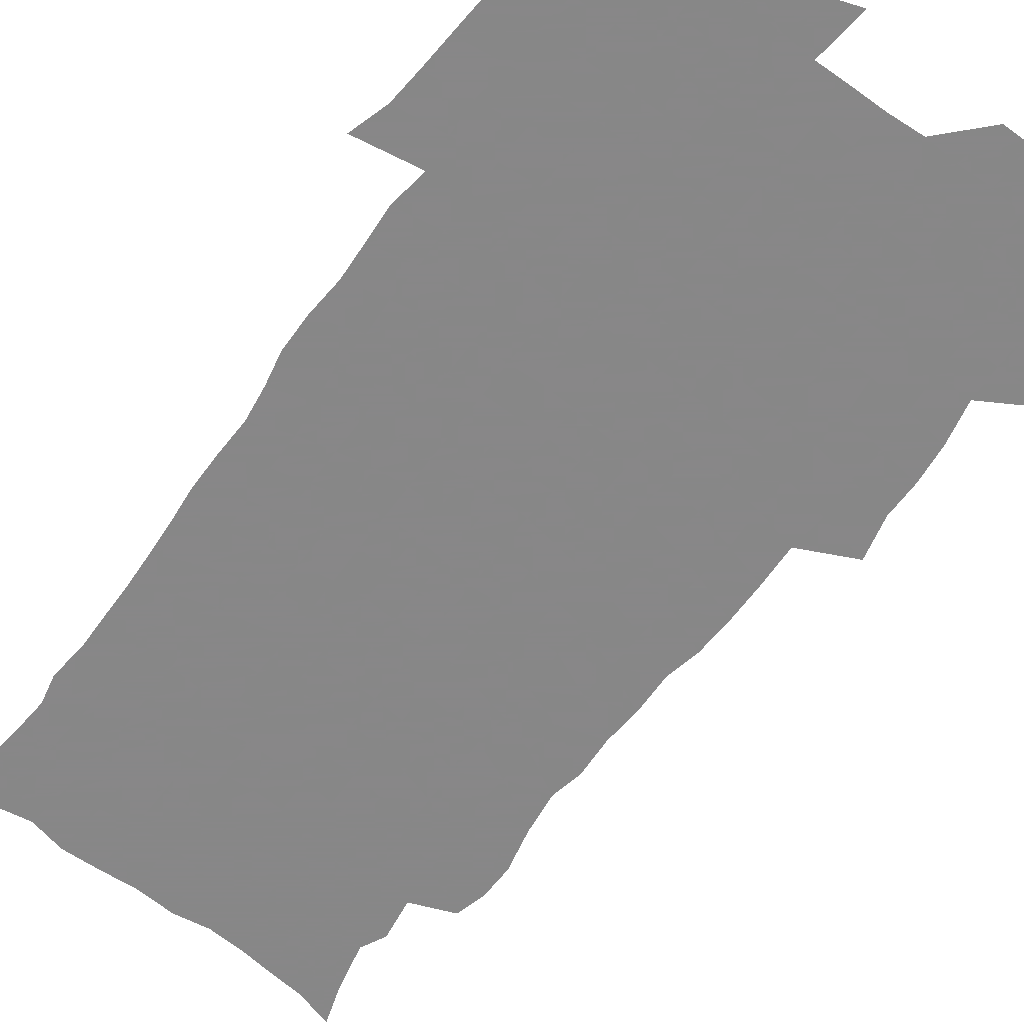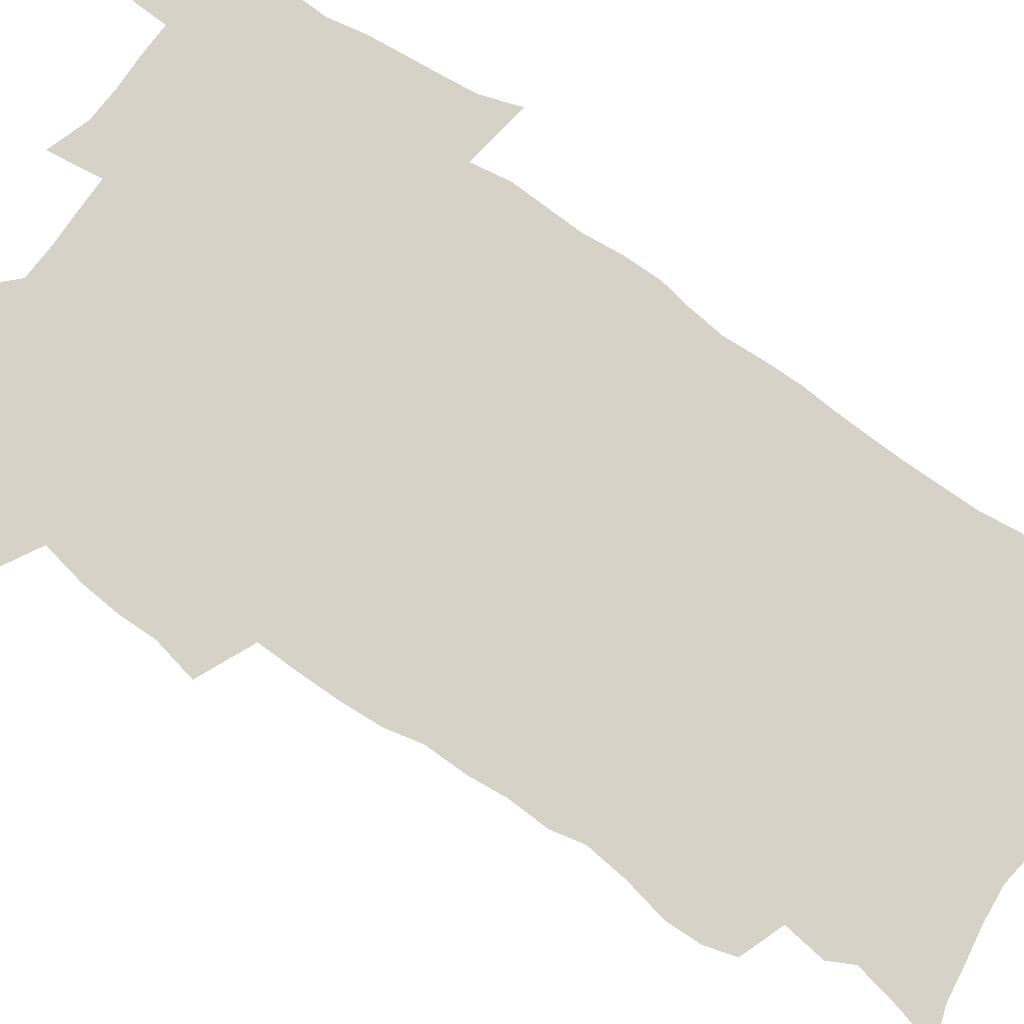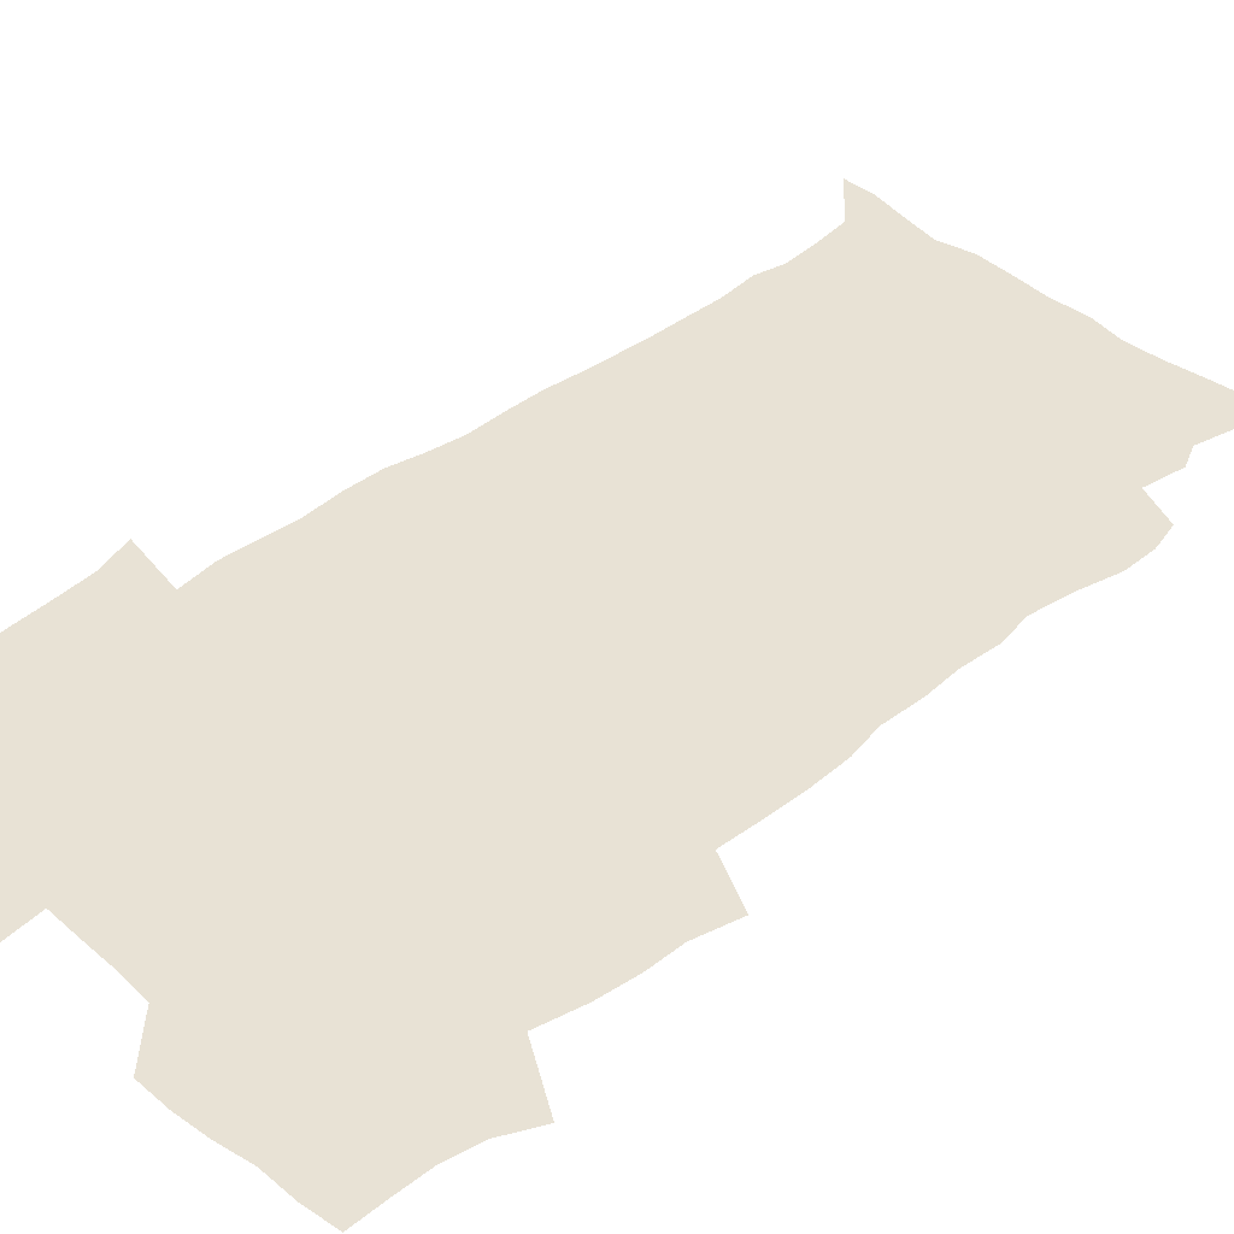
<metadata>
{"format":"obj","ext":"obj","renderer":"f3d","projection":"perspective","resolution":1024,"background":"white","views":[{"elev":-62.6,"azim":143.1,"up":"+Z"},{"elev":77.9,"azim":-56.4,"up":"+Z"},{"elev":40.7,"azim":-134.2,"up":"+Z"}]}
</metadata>
<code>
v 470.3 524.9 0
v 477.6 539.8 0
v 480.4 554.5 0
v 480.6 569.2 0
v 480.5 583.9 0
v 486.4 440.5 0
v 490.7 458.8 0
v 490.9 474.4 0
v 492.7 491.1 0
v 496.7 509.3 0
v 497.7 524 0
v 496.4 539 0
v 497.1 553.6 0
v 498.2 567.7 0
v 495 585.6 0
v 510.4 235.5 0
v 507.2 248 0
v 507 262.6 0
v 511.3 280.8 0
v 513.6 298.2 0
v 511 311.6 0
v 512.1 329 0
v 510.9 344.6 0
v 511.6 362.6 0
v 508.7 377.4 0
v 508 394 0
v 508.3 411.5 0
v 509.2 429.5 0
v 508 445.2 0
v 509.9 462 0
v 508 476.7 0
v 510.8 493.6 0
v 512.3 509.2 0
v 513 524 0
v 511 539.2 0
v 514 553.6 0
v 512.3 568.9 0
v 510.1 585.6 0
v 520.4 165.5 0
v 525.7 181.7 0
v 530.2 201.2 0
v 525.3 211.3 0
v 528 228.6 0
v 529.6 245.7 0
v 532.6 263.5 0
v 532.8 278.8 0
v 532.1 293.2 0
v 532.3 308.8 0
v 530.9 323.1 0
v 530.4 338.7 0
v 529.6 354 0
v 529.5 370.3 0
v 528.6 385.8 0
v 527.4 401.1 0
v 526.6 416.8 0
v 527.8 433.8 0
v 526.9 448.9 0
v 527.8 464.8 0
v 526.8 479.6 0
v 529 495.6 0
v 527.9 510.1 0
v 528 524.7 0
v 528.8 539.3 0
v 528.4 553.9 0
v 526.7 570.1 0
v 524.3 588.1 0
v 536.5 170 0
v 536.4 180.8 0
v 544.5 206.7 0
v 544.1 220.9 0
v 544.8 236.5 0
v 547.7 254.5 0
v 548.3 270 0
v 548.3 285 0
v 548.7 300.5 0
v 547.4 314.4 0
v 546.4 328.9 0
v 548.3 347 0
v 546.6 360.3 0
v 545.9 375.5 0
v 545.4 390.8 0
v 544.2 405.5 0
v 543.8 420.8 0
v 542.8 435.6 0
v 543.4 451.3 0
v 543.8 466.7 0
v 544 481.6 0
v 544.1 496.2 0
v 544.1 510.6 0
v 544.7 524.9 0
v 544.4 539 0
v 544.2 552.8 0
v 541.2 570.9 0
v 538.5 589.4 0
v 549.2 171.4 0
v 554.6 190.8 0
v 558.7 210.8 0
v 560.8 228.2 0
v 562.7 245.3 0
v 563.1 260.2 0
v 562.7 274.3 0
v 562.8 289.4 0
v 562.3 303.7 0
v 561.7 318.2 0
v 561.4 333.3 0
v 560.9 347.6 0
v 561.3 363.8 0
v 560.9 378.8 0
v 559.9 393.2 0
v 560.5 409.4 0
v 559.7 423.6 0
v 559.3 438.4 0
v 559 453.2 0
v 559.4 468.3 0
v 559.7 482.8 0
v 559.4 497 0
v 559.4 511.1 0
v 559.2 525.1 0
v 559.1 539 0
v 558.3 553.4 0
v 556.1 570.3 0
v 553.2 589.4 0
v 564.1 173.5 0
v 569.4 193.2 0
v 574 216.1 0
v 575.3 232.2 0
v 575.9 247.3 0
v 576.3 262.5 0
v 576.5 277.6 0
v 576 291.5 0
v 575.6 305.8 0
v 575.7 321.3 0
v 575.7 336.3 0
v 575.7 351.1 0
v 576.1 367.4 0
v 575.3 381.3 0
v 574 394.9 0
v 574.4 410.4 0
v 573.7 424.4 0
v 574.4 440.6 0
v 574 454.7 0
v 573.8 468.9 0
v 573.8 483.2 0
v 573.6 497.3 0
v 573.8 511.4 0
v 573.9 525.3 0
v 573.7 539 0
v 572.5 554.1 0
v 570.3 571 0
v 580 174.5 0
v 582.4 189.2 0
v 586.8 215.4 0
v 588.6 234.4 0
v 589.3 249.9 0
v 589 262.9 0
v 589.5 279.1 0
v 589.1 293 0
v 589.1 307.8 0
v 589.4 323.7 0
v 589.1 337.6 0
v 588.7 350.4 0
v 589.3 368.6 0
v 589.4 383.6 0
v 588.6 397 0
v 588.3 411.3 0
v 587.3 424.6 0
v 588.2 441 0
v 588.2 455.4 0
v 588.1 469.5 0
v 588.1 483.7 0
v 588.1 497.8 0
v 588.3 511.8 0
v 587.9 525.6 0
v 587.7 539.3 0
v 587 554.1 0
v 585.6 570 0
v 595 172.1 0
v 598.4 194.2 0
v 600.4 215.8 0
v 601.5 235 0
v 601.9 250.2 0
v 601.7 263.1 0
v 602.3 279.9 0
v 602.2 293.9 0
v 602.3 309.3 0
v 602.3 323.3 0
v 602.3 337.5 0
v 602.6 352.9 0
v 602.5 367.7 0
v 602.5 384.3 0
v 602.4 397.9 0
v 602.2 412.2 0
v 601.9 426.4 0
v 602.1 440.9 0
v 602.2 456.1 0
v 602.3 470.3 0
v 602.1 484 0
v 602.3 498.3 0
v 602.4 512.1 0
v 602.1 525.8 0
v 601.6 540.1 0
v 601.3 554.3 0
v 600.4 569.8 0
v 611.5 173.3 0
v 613.2 196.9 0
v 613.8 214.6 0
v 614.3 234.1 0
v 614.6 250.6 0
v 614.8 264.9 0
v 615.2 278.9 0
v 615.3 294.9 0
v 615.2 309.3 0
v 615.2 324.4 0
v 615.4 336.5 0
v 616 354.6 0
v 615.9 368.8 0
v 616.1 382.8 0
v 615.9 398.2 0
v 615.9 412.1 0
v 615.9 427.2 0
v 616 441 0
v 615.9 456.5 0
v 616.1 470.2 0
v 616 484.1 0
v 616.1 498.2 0
v 616.1 512.2 0
v 616 526 0
v 616 539.7 0
v 615.7 554.4 0
v 615.2 569.5 0
v 612.9 592.3 0
v 627.6 172.2 0
v 627.5 196.8 0
v 627.4 216.5 0
v 627.4 232.9 0
v 627.6 248.4 0
v 627.7 263.2 0
v 628.6 276.8 0
v 628 295.1 0
v 628.2 309.4 0
v 628.6 323.4 0
v 629 339.6 0
v 629.1 354.5 0
v 629.2 368.7 0
v 629.5 382.8 0
v 629.5 397.8 0
v 629.6 412.2 0
v 629.9 426.3 0
v 629.9 441.2 0
v 630 455.7 0
v 629.9 470.1 0
v 629.9 484.1 0
v 630.4 497.9 0
v 629.9 512.3 0
v 630.2 526.1 0
v 630.1 540.1 0
v 630 554.4 0
v 629.8 570.3 0
v 630.4 586.1 0
v 643.6 171.7 0
v 642.1 194.5 0
v 640.8 215.6 0
v 640.4 232.4 0
v 641 246.1 0
v 641.9 259.1 0
v 641.5 276.6 0
v 641.6 292 0
v 641.3 307.9 0
v 642.2 321.2 0
v 642 338.4 0
v 642.4 353 0
v 642.6 367.7 0
v 643.2 381.8 0
v 643.7 396.2 0
v 643.8 411 0
v 643.8 426 0
v 644.2 440.2 0
v 644.3 454.9 0
v 644.2 469.4 0
v 644.5 483.6 0
v 644.4 497.9 0
v 644.8 511.9 0
v 644.2 526.3 0
v 644.3 540.3 0
v 644.5 554.7 0
v 644.7 570.6 0
v 645.4 584.8 0
v 658.6 175.1 0
v 656.7 193.1 0
v 654.6 213.2 0
v 654 229.5 0
v 654.4 244.2 0
v 654.3 260.1 0
v 655.3 273.6 0
v 654.8 290.1 0
v 655.4 304.6 0
v 655.3 320.7 0
v 656.3 334.8 0
v 656.9 349.6 0
v 656.9 364.9 0
v 656.9 380.3 0
v 658.1 394.3 0
v 658.3 409.4 0
v 658.4 424.4 0
v 658.6 439.2 0
v 658.7 454 0
v 659 468.5 0
v 659.1 483 0
v 658.4 497.8 0
v 659 511.8 0
v 658.8 526.1 0
v 659.1 540.4 0
v 659.1 554.9 0
v 659.5 569.7 0
v 660.1 584.8 0
v 674.4 172.6 0
v 672.9 188.1 0
v 670 207.7 0
v 668.9 224.5 0
v 669 239.6 0
v 668.9 255.1 0
v 669.2 269.9 0
v 669 285.8 0
v 669.5 300.8 0
v 669.3 316.8 0
v 670.3 331.4 0
v 671.2 346.3 0
v 671.4 361.7 0
v 672.9 376 0
v 675.2 390 0
v 674.1 406.5 0
v 674.9 421.4 0
v 674.3 437.1 0
v 675.1 451.9 0
v 674.9 467 0
v 675.1 481.7 0
v 674.7 496.6 0
v 673.6 511.4 0
v 674.6 525.7 0
v 673.2 540.7 0
v 673.7 554.6 0
v 674.1 568.7 0
v 674.9 584.1 0
v 675.8 599.2 0
v 690.4 169.6 0
v 686.2 188.4 0
v 684.3 204.4 0
v 683.1 220.2 0
v 685.8 232.3 0
v 684.3 249 0
v 684.7 263.7 0
v 685 278.9 0
v 685.8 293.7 0
v 686.9 308.7 0
v 688.3 323.4 0
v 688.5 339.3 0
v 688.1 355.9 0
v 690.2 370.5 0
v 693.1 384.7 0
v 693.5 400.6 0
v 692.3 417.5 0
v 693.3 433 0
v 694.3 448.4 0
v 692.2 465 0
v 693.2 479.5 0
v 694.1 494.1 0
v 691.5 509.8 0
v 691.7 524.5 0
v 689.8 539.8 0
v 689 554.3 0
v 688.6 568.6 0
v 689.9 583.2 0
v 690.9 598.3 0
v 704.2 170 0
v 719.8 460.2 0
v 715 476.6 0
v 713.7 491.7 0
v 712.7 506.9 0
v 711.7 522.1 0
v 709.1 538 0
v 710.1 553 0
v 707.3 568.5 0
v 706.6 583.4 0
v 706.8 598.3 0
f 10 11 1
f 1 11 2
f 11 12 2
f 2 12 3
f 12 13 3
f 3 13 4
f 13 14 4
f 4 14 5
f 14 15 5
f 28 29 6
f 6 29 7
f 29 30 7
f 7 30 8
f 30 31 8
f 8 31 9
f 31 32 9
f 9 32 10
f 32 33 10
f 10 33 11
f 33 34 11
f 11 34 12
f 34 35 12
f 12 35 13
f 35 36 13
f 13 36 14
f 36 37 14
f 14 37 15
f 37 38 15
f 43 44 16
f 16 44 17
f 44 45 17
f 17 45 18
f 45 46 18
f 18 46 19
f 46 47 19
f 19 47 20
f 47 48 20
f 20 48 21
f 48 49 21
f 21 49 22
f 49 50 22
f 22 50 23
f 50 51 23
f 23 51 24
f 51 52 24
f 24 52 25
f 52 53 25
f 25 53 26
f 53 54 26
f 26 54 27
f 54 55 27
f 27 55 28
f 55 56 28
f 28 56 29
f 56 57 29
f 29 57 30
f 57 58 30
f 30 58 31
f 58 59 31
f 31 59 32
f 59 60 32
f 32 60 33
f 60 61 33
f 33 61 34
f 61 62 34
f 34 62 35
f 62 63 35
f 35 63 36
f 63 64 36
f 36 64 37
f 64 65 37
f 37 65 38
f 65 66 38
f 39 67 40
f 67 68 40
f 40 68 41
f 68 69 41
f 41 69 42
f 69 70 42
f 42 70 43
f 70 71 43
f 43 71 44
f 71 72 44
f 44 72 45
f 72 73 45
f 45 73 46
f 73 74 46
f 46 74 47
f 74 75 47
f 47 75 48
f 75 76 48
f 48 76 49
f 76 77 49
f 49 77 50
f 77 78 50
f 50 78 51
f 78 79 51
f 51 79 52
f 79 80 52
f 52 80 53
f 80 81 53
f 53 81 54
f 81 82 54
f 54 82 55
f 82 83 55
f 55 83 56
f 83 84 56
f 56 84 57
f 84 85 57
f 57 85 58
f 85 86 58
f 58 86 59
f 86 87 59
f 59 87 60
f 87 88 60
f 60 88 61
f 88 89 61
f 61 89 62
f 89 90 62
f 62 90 63
f 90 91 63
f 63 91 64
f 91 92 64
f 64 92 65
f 92 93 65
f 65 93 66
f 93 94 66
f 67 95 68
f 95 96 68
f 68 96 69
f 96 97 69
f 69 97 70
f 97 98 70
f 70 98 71
f 98 99 71
f 71 99 72
f 99 100 72
f 72 100 73
f 100 101 73
f 73 101 74
f 101 102 74
f 74 102 75
f 102 103 75
f 75 103 76
f 103 104 76
f 76 104 77
f 104 105 77
f 77 105 78
f 105 106 78
f 78 106 79
f 106 107 79
f 79 107 80
f 107 108 80
f 80 108 81
f 108 109 81
f 81 109 82
f 109 110 82
f 82 110 83
f 110 111 83
f 83 111 84
f 111 112 84
f 84 112 85
f 112 113 85
f 85 113 86
f 113 114 86
f 86 114 87
f 114 115 87
f 87 115 88
f 115 116 88
f 88 116 89
f 116 117 89
f 89 117 90
f 117 118 90
f 90 118 91
f 118 119 91
f 91 119 92
f 119 120 92
f 92 120 93
f 120 121 93
f 93 121 94
f 121 122 94
f 95 123 96
f 123 124 96
f 96 124 97
f 124 125 97
f 97 125 98
f 125 126 98
f 98 126 99
f 126 127 99
f 99 127 100
f 127 128 100
f 100 128 101
f 128 129 101
f 101 129 102
f 129 130 102
f 102 130 103
f 130 131 103
f 103 131 104
f 131 132 104
f 104 132 105
f 132 133 105
f 105 133 106
f 133 134 106
f 106 134 107
f 134 135 107
f 107 135 108
f 135 136 108
f 108 136 109
f 136 137 109
f 109 137 110
f 137 138 110
f 110 138 111
f 138 139 111
f 111 139 112
f 139 140 112
f 112 140 113
f 140 141 113
f 113 141 114
f 141 142 114
f 114 142 115
f 142 143 115
f 115 143 116
f 143 144 116
f 116 144 117
f 144 145 117
f 117 145 118
f 145 146 118
f 118 146 119
f 146 147 119
f 119 147 120
f 147 148 120
f 120 148 121
f 148 149 121
f 121 149 122
f 123 150 124
f 150 151 124
f 124 151 125
f 151 152 125
f 125 152 126
f 152 153 126
f 126 153 127
f 153 154 127
f 127 154 128
f 154 155 128
f 128 155 129
f 155 156 129
f 129 156 130
f 156 157 130
f 130 157 131
f 157 158 131
f 131 158 132
f 158 159 132
f 132 159 133
f 159 160 133
f 133 160 134
f 160 161 134
f 134 161 135
f 161 162 135
f 135 162 136
f 162 163 136
f 136 163 137
f 163 164 137
f 137 164 138
f 164 165 138
f 138 165 139
f 165 166 139
f 139 166 140
f 166 167 140
f 140 167 141
f 167 168 141
f 141 168 142
f 168 169 142
f 142 169 143
f 169 170 143
f 143 170 144
f 170 171 144
f 144 171 145
f 171 172 145
f 145 172 146
f 172 173 146
f 146 173 147
f 173 174 147
f 147 174 148
f 174 175 148
f 148 175 149
f 175 176 149
f 150 177 151
f 177 178 151
f 151 178 152
f 178 179 152
f 152 179 153
f 179 180 153
f 153 180 154
f 180 181 154
f 154 181 155
f 181 182 155
f 155 182 156
f 182 183 156
f 156 183 157
f 183 184 157
f 157 184 158
f 184 185 158
f 158 185 159
f 185 186 159
f 159 186 160
f 186 187 160
f 160 187 161
f 187 188 161
f 161 188 162
f 188 189 162
f 162 189 163
f 189 190 163
f 163 190 164
f 190 191 164
f 164 191 165
f 191 192 165
f 165 192 166
f 192 193 166
f 166 193 167
f 193 194 167
f 167 194 168
f 194 195 168
f 168 195 169
f 195 196 169
f 169 196 170
f 196 197 170
f 170 197 171
f 197 198 171
f 171 198 172
f 198 199 172
f 172 199 173
f 199 200 173
f 173 200 174
f 200 201 174
f 174 201 175
f 201 202 175
f 175 202 176
f 202 203 176
f 177 204 178
f 204 205 178
f 178 205 179
f 205 206 179
f 179 206 180
f 206 207 180
f 180 207 181
f 207 208 181
f 181 208 182
f 208 209 182
f 182 209 183
f 209 210 183
f 183 210 184
f 210 211 184
f 184 211 185
f 211 212 185
f 185 212 186
f 212 213 186
f 186 213 187
f 213 214 187
f 187 214 188
f 214 215 188
f 188 215 189
f 215 216 189
f 189 216 190
f 216 217 190
f 190 217 191
f 217 218 191
f 191 218 192
f 218 219 192
f 192 219 193
f 219 220 193
f 193 220 194
f 220 221 194
f 194 221 195
f 221 222 195
f 195 222 196
f 222 223 196
f 196 223 197
f 223 224 197
f 197 224 198
f 224 225 198
f 198 225 199
f 225 226 199
f 199 226 200
f 226 227 200
f 200 227 201
f 227 228 201
f 201 228 202
f 228 229 202
f 202 229 203
f 229 230 203
f 204 232 205
f 232 233 205
f 205 233 206
f 233 234 206
f 206 234 207
f 234 235 207
f 207 235 208
f 235 236 208
f 208 236 209
f 236 237 209
f 209 237 210
f 237 238 210
f 210 238 211
f 238 239 211
f 211 239 212
f 239 240 212
f 212 240 213
f 240 241 213
f 213 241 214
f 241 242 214
f 214 242 215
f 242 243 215
f 215 243 216
f 243 244 216
f 216 244 217
f 244 245 217
f 217 245 218
f 245 246 218
f 218 246 219
f 246 247 219
f 219 247 220
f 247 248 220
f 220 248 221
f 248 249 221
f 221 249 222
f 249 250 222
f 222 250 223
f 250 251 223
f 223 251 224
f 251 252 224
f 224 252 225
f 252 253 225
f 225 253 226
f 253 254 226
f 226 254 227
f 254 255 227
f 227 255 228
f 255 256 228
f 228 256 229
f 256 257 229
f 229 257 230
f 257 258 230
f 230 258 231
f 258 259 231
f 232 260 233
f 260 261 233
f 233 261 234
f 261 262 234
f 234 262 235
f 262 263 235
f 235 263 236
f 263 264 236
f 236 264 237
f 264 265 237
f 237 265 238
f 265 266 238
f 238 266 239
f 266 267 239
f 239 267 240
f 267 268 240
f 240 268 241
f 268 269 241
f 241 269 242
f 269 270 242
f 242 270 243
f 270 271 243
f 243 271 244
f 271 272 244
f 244 272 245
f 272 273 245
f 245 273 246
f 273 274 246
f 246 274 247
f 274 275 247
f 247 275 248
f 275 276 248
f 248 276 249
f 276 277 249
f 249 277 250
f 277 278 250
f 250 278 251
f 278 279 251
f 251 279 252
f 279 280 252
f 252 280 253
f 280 281 253
f 253 281 254
f 281 282 254
f 254 282 255
f 282 283 255
f 255 283 256
f 283 284 256
f 256 284 257
f 284 285 257
f 257 285 258
f 285 286 258
f 258 286 259
f 286 287 259
f 260 288 261
f 288 289 261
f 261 289 262
f 289 290 262
f 262 290 263
f 290 291 263
f 263 291 264
f 291 292 264
f 264 292 265
f 292 293 265
f 265 293 266
f 293 294 266
f 266 294 267
f 294 295 267
f 267 295 268
f 295 296 268
f 268 296 269
f 296 297 269
f 269 297 270
f 297 298 270
f 270 298 271
f 298 299 271
f 271 299 272
f 299 300 272
f 272 300 273
f 300 301 273
f 273 301 274
f 301 302 274
f 274 302 275
f 302 303 275
f 275 303 276
f 303 304 276
f 276 304 277
f 304 305 277
f 277 305 278
f 305 306 278
f 278 306 279
f 306 307 279
f 279 307 280
f 307 308 280
f 280 308 281
f 308 309 281
f 281 309 282
f 309 310 282
f 282 310 283
f 310 311 283
f 283 311 284
f 311 312 284
f 284 312 285
f 312 313 285
f 285 313 286
f 313 314 286
f 286 314 287
f 314 315 287
f 288 316 289
f 316 317 289
f 289 317 290
f 317 318 290
f 290 318 291
f 318 319 291
f 291 319 292
f 319 320 292
f 292 320 293
f 320 321 293
f 293 321 294
f 321 322 294
f 294 322 295
f 322 323 295
f 295 323 296
f 323 324 296
f 296 324 297
f 324 325 297
f 297 325 298
f 325 326 298
f 298 326 299
f 326 327 299
f 299 327 300
f 327 328 300
f 300 328 301
f 328 329 301
f 301 329 302
f 329 330 302
f 302 330 303
f 330 331 303
f 303 331 304
f 331 332 304
f 304 332 305
f 332 333 305
f 305 333 306
f 333 334 306
f 306 334 307
f 334 335 307
f 307 335 308
f 335 336 308
f 308 336 309
f 336 337 309
f 309 337 310
f 337 338 310
f 310 338 311
f 338 339 311
f 311 339 312
f 339 340 312
f 312 340 313
f 340 341 313
f 313 341 314
f 341 342 314
f 314 342 315
f 342 343 315
f 316 345 317
f 345 346 317
f 317 346 318
f 346 347 318
f 318 347 319
f 347 348 319
f 319 348 320
f 348 349 320
f 320 349 321
f 349 350 321
f 321 350 322
f 350 351 322
f 322 351 323
f 351 352 323
f 323 352 324
f 352 353 324
f 324 353 325
f 353 354 325
f 325 354 326
f 354 355 326
f 326 355 327
f 355 356 327
f 327 356 328
f 356 357 328
f 328 357 329
f 357 358 329
f 329 358 330
f 358 359 330
f 330 359 331
f 359 360 331
f 331 360 332
f 360 361 332
f 332 361 333
f 361 362 333
f 333 362 334
f 362 363 334
f 334 363 335
f 363 364 335
f 335 364 336
f 364 365 336
f 336 365 337
f 365 366 337
f 337 366 338
f 366 367 338
f 338 367 339
f 367 368 339
f 339 368 340
f 368 369 340
f 340 369 341
f 369 370 341
f 341 370 342
f 370 371 342
f 342 371 343
f 371 372 343
f 343 372 344
f 372 373 344
f 345 374 346
f 364 375 365
f 375 376 365
f 365 376 366
f 376 377 366
f 366 377 367
f 377 378 367
f 367 378 368
f 378 379 368
f 368 379 369
f 379 380 369
f 369 380 370
f 380 381 370
f 370 381 371
f 381 382 371
f 371 382 372
f 382 383 372
f 372 383 373
f 383 384 373

</code>
